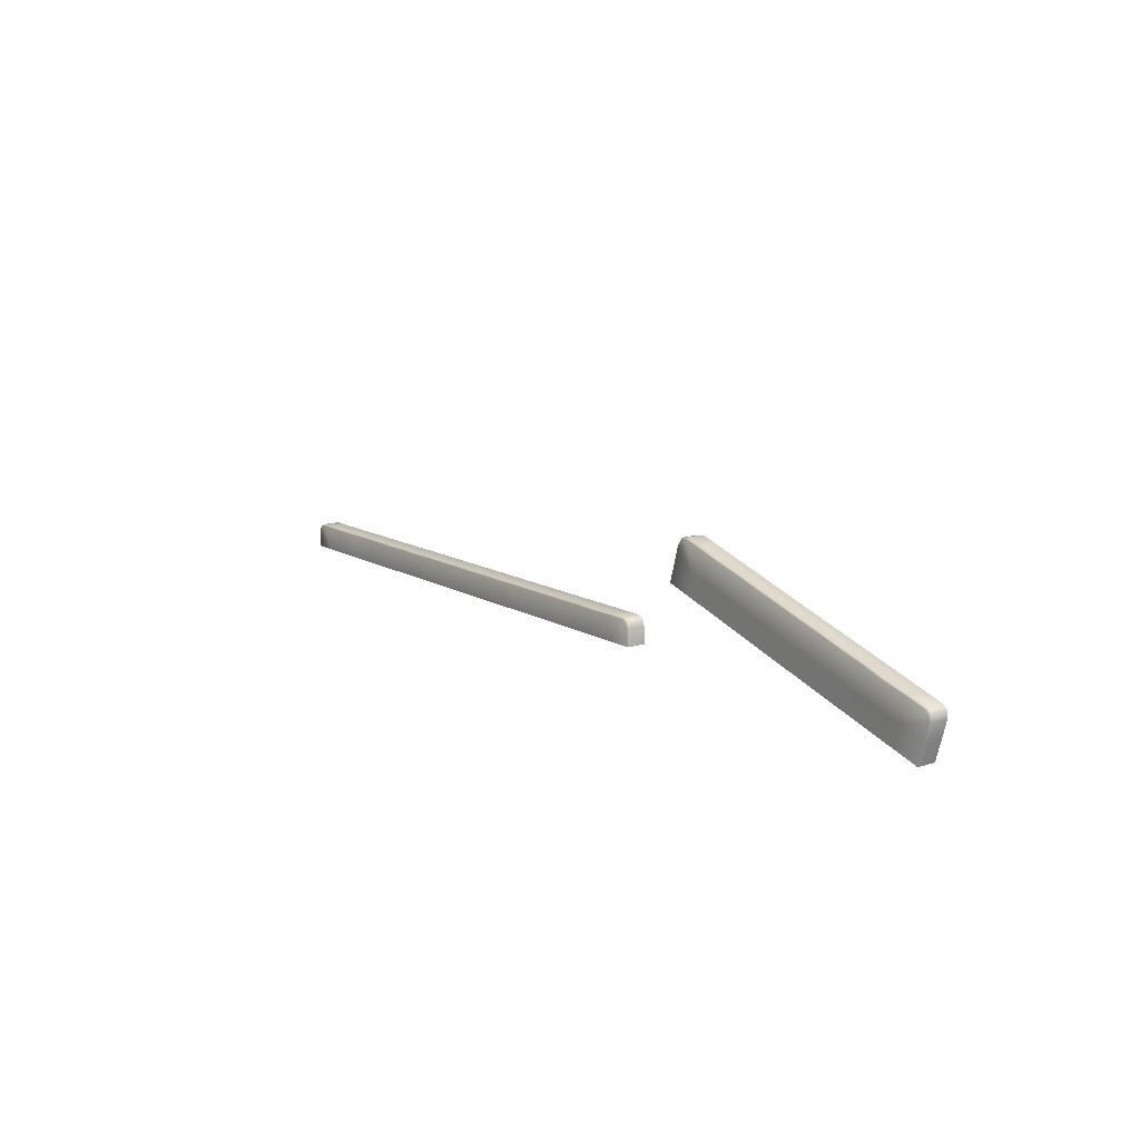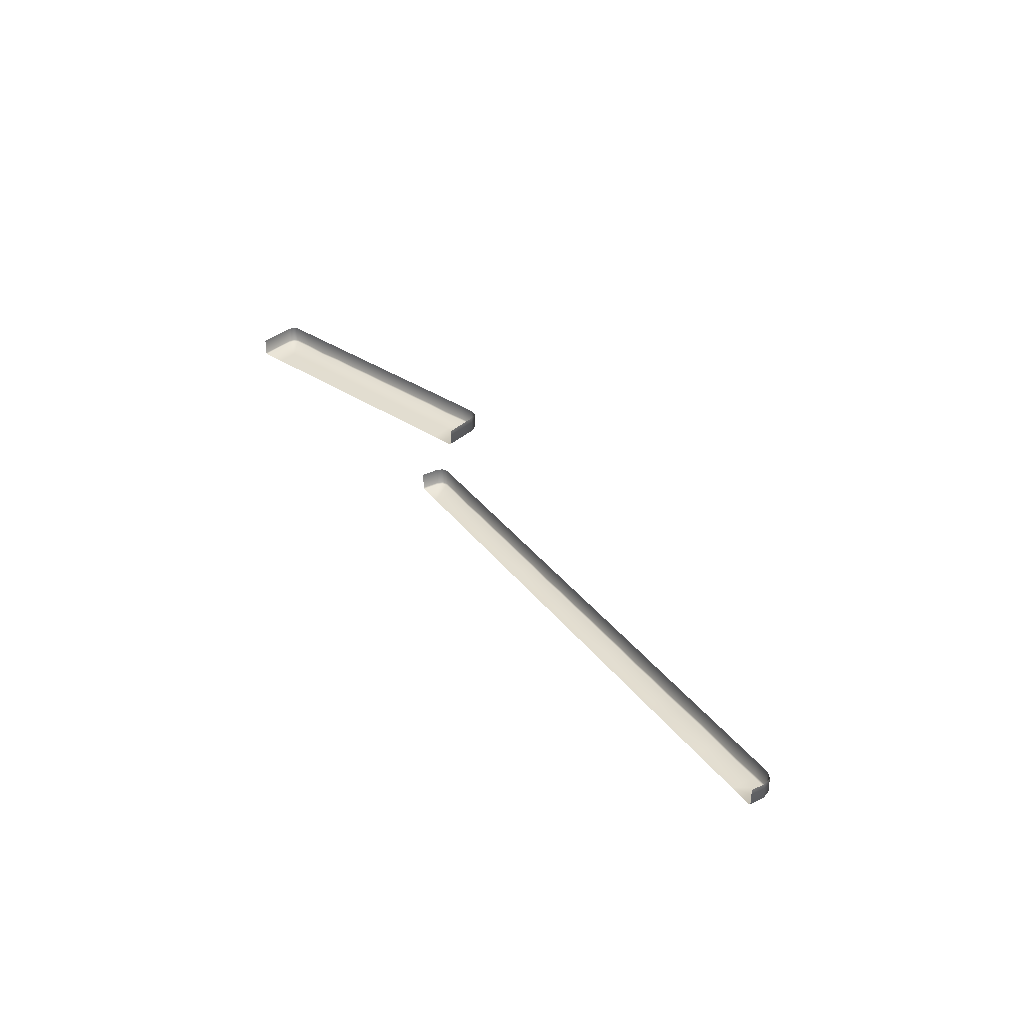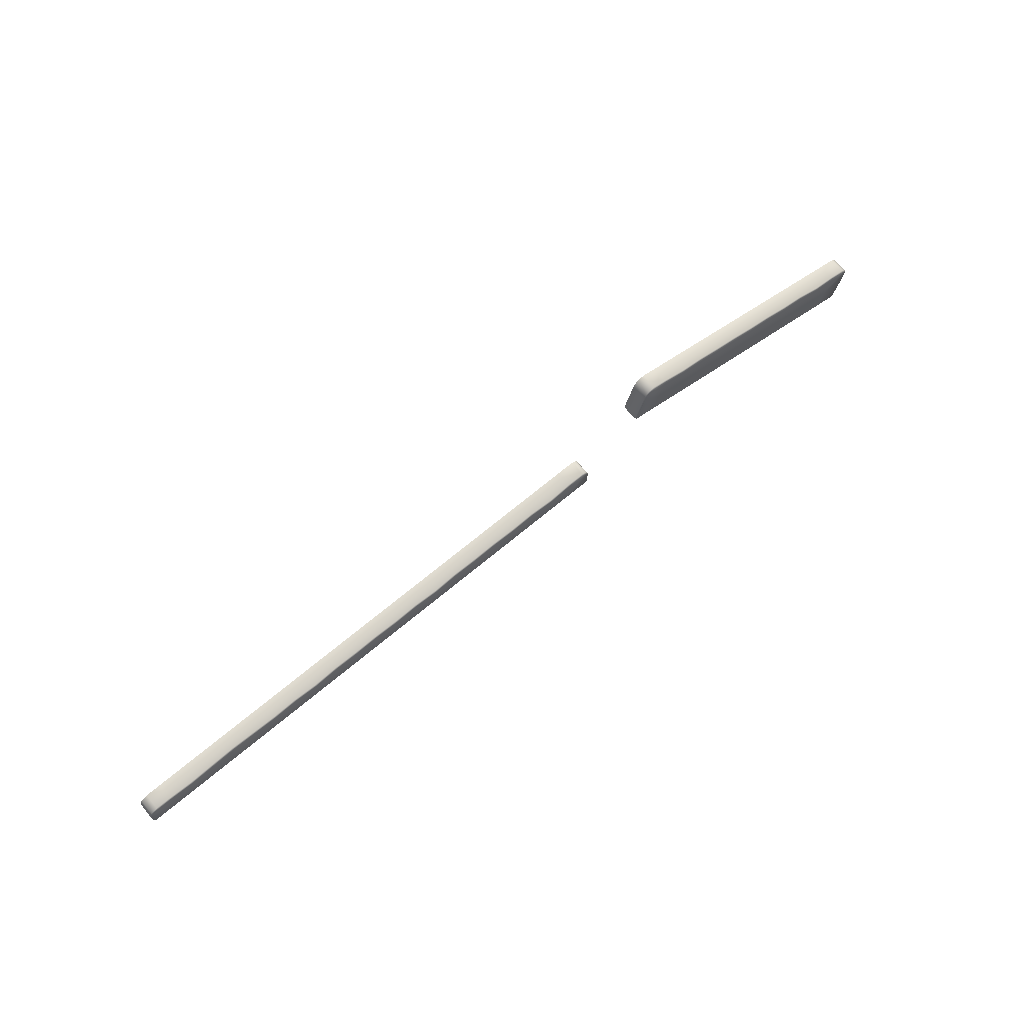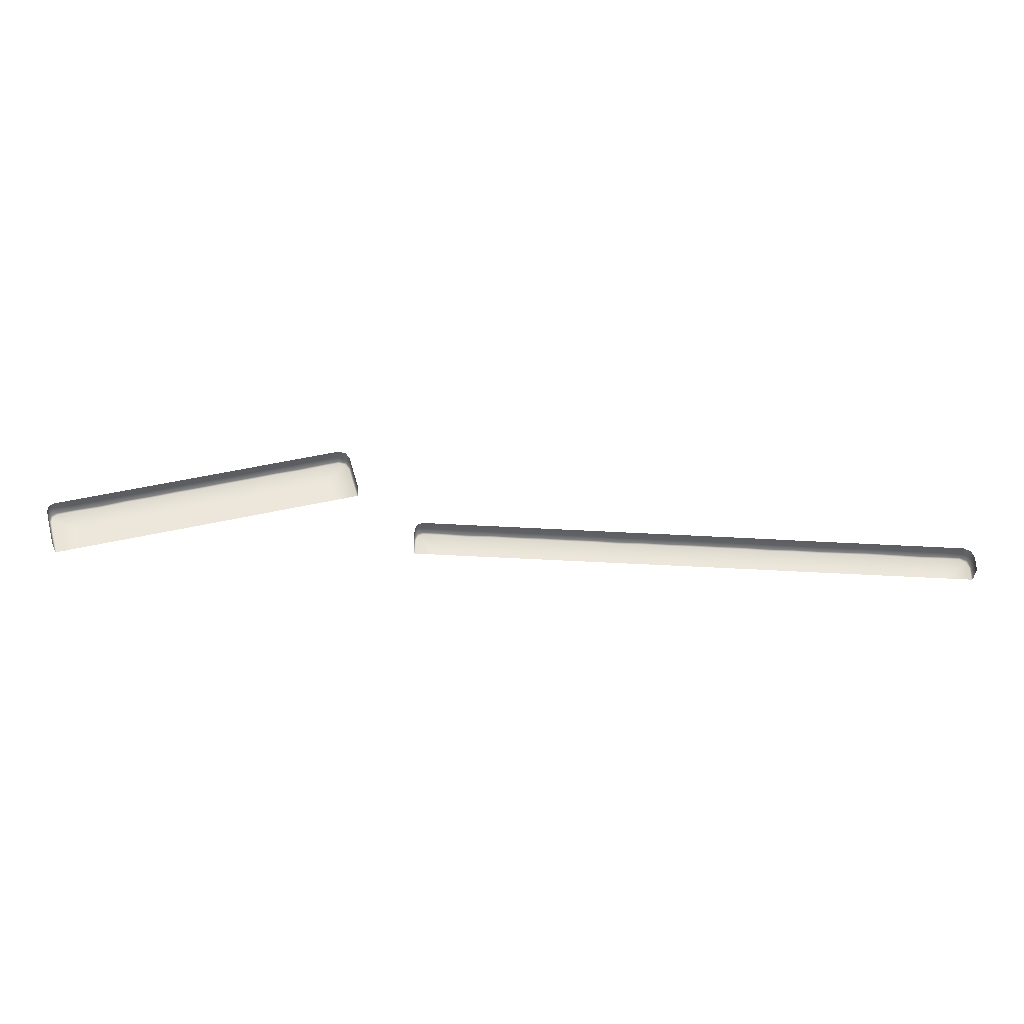
<metadata>
{"format":"obj","ext":"obj","renderer":"f3d","projection":"perspective","resolution":1024,"background":"white","views":[{"elev":14.0,"azim":-125.5,"up":"+Y"},{"elev":35.3,"azim":56.3,"up":"+Z"},{"elev":67.1,"azim":140.2,"up":"+Y"},{"elev":-36.1,"azim":-2.3,"up":"+Y"}]}
</metadata>
<code>
o _1WALL_tires01_01_001_Scene.375
v -222.2 -411.2 -4.321
v -220.6 -411.3 -4.321
v -220.5 -409.8 -4.321
v -222.1 -409.7 -4.382
v -223.8 -411.2 -4.321
v -223.7 -409.7 -4.321
v -225.4 -411.1 -4.321
v -225.3 -409.6 -4.342
v -227 -411.1 -4.321
v -226.9 -409.6 -4.321
v -228.6 -411.1 -4.321
v -228.5 -409.6 -4.353
v -230.2 -411 -4.321
v -230.1 -409.5 -4.321
v -231.8 -411 -4.321
v -231.7 -409.5 -4.393
v -233.4 -410.9 -4.321
v -233.3 -409.4 -4.321
v -234.5 -409.4 -4.321
v -234.9 -409.8 -4.321
v -234.9 -410.9 -4.321
v -234.8 -409.5 -4.321
v -220.5 -409.7 -4.248
v -220.5 -409.7 -3.205
v -222.1 -409.6 -3.205
v -222.1 -409.6 -4.309
v -223.7 -409.6 -4.248
v -223.7 -409.6 -3.205
v -225.3 -409.6 -3.205
v -225.3 -409.6 -4.269
v -226.9 -409.5 -4.248
v -226.9 -409.5 -3.205
v -228.5 -409.5 -3.205
v -228.5 -409.5 -4.279
v -230.1 -409.4 -4.248
v -230.1 -409.4 -3.205
v -231.7 -409.4 -3.205
v -231.7 -409.4 -4.319
v -233.3 -409.3 -4.248
v -233.3 -409.3 -3.205
v -234.5 -409.3 -3.205
v -234.5 -409.3 -4.248
v -234.8 -409.4 -4.248
v -234.8 -409.4 -3.205
v -235 -409.8 -4.248
v -235 -409.8 -3.205
v -235 -410.9 -3.205
v -235 -410.9 -4.248
v -199.8 -411.9 -4.248
v -199.8 -411.9 -3.205
v -199.8 -411 -3.205
v -199.8 -411 -4.248
v -199.9 -411 -4.321
v -199.9 -411.9 -4.321
v -200 -410.6 -4.321
v -200 -410.5 -4.248
v -200 -410.5 -3.205
v -200.4 -410.4 -4.321
v -200.4 -410.3 -4.248
v -200.4 -410.3 -3.205
v -201.3 -410.3 -3.205
v -201.3 -410.3 -4.248
v -201.3 -410.3 -4.321
v -202.9 -410.3 -4.367
v -202.9 -410.2 -3.205
v -202.9 -410.2 -4.293
v -204.5 -410.3 -4.321
v -204.5 -410.2 -4.248
v -204.5 -410.2 -3.205
v -206.1 -410.2 -4.286
v -206.1 -410.1 -4.212
v -206.1 -410.1 -3.205
v -207.7 -410.2 -4.321
v -207.7 -410.1 -3.205
v -207.7 -410.1 -4.248
v -209.3 -410.1 -4.356
v -209.3 -410 -3.205
v -209.3 -410 -4.282
v -210.9 -410.1 -4.321
v -210.9 -410 -4.248
v -210.9 -410 -3.205
v -212.5 -410 -4.382
v -212.5 -409.9 -3.205
v -212.5 -409.9 -4.309
v -214.1 -410 -4.321
v -214.1 -409.9 -4.248
v -214.1 -409.9 -3.205
v -215.7 -409.9 -4.342
v -215.7 -409.8 -3.205
v -215.7 -409.8 -4.269
v -217.3 -409.9 -4.321
v -217.3 -409.8 -4.248
v -217.3 -409.8 -3.205
v -218.9 -409.8 -4.353
v -218.9 -409.7 -3.205
v -218.9 -409.7 -4.279
v -201.4 -411.8 -4.321
v -203 -411.8 -4.321
v -204.6 -411.8 -4.321
v -206.2 -411.7 -4.321
v -207.8 -411.7 -4.321
v -209.4 -411.6 -4.321
v -211 -411.6 -4.321
v -212.6 -411.5 -4.321
v -214.2 -411.5 -4.321
v -215.8 -411.4 -4.321
v -217.4 -411.4 -4.321
v -219 -411.3 -4.321
v -246.8 -407.1 -4.437
v -245.2 -406.7 -4.437
v -245.6 -405.3 -4.45
v -247.2 -405.7 -4.437
v -248.3 -407.6 -4.437
v -248.7 -406.1 -4.458
v -249.9 -408 -4.437
v -250.3 -406.5 -4.437
v -251.4 -408.4 -4.437
v -251.8 -406.9 -4.468
v -253 -408.8 -4.437
v -253.4 -407.3 -4.437
v -254.5 -409.2 -4.437
v -254.9 -407.8 -4.509
v -256.1 -409.6 -4.437
v -256.5 -408.2 -4.437
v -257.6 -408.5 -4.437
v -257.8 -409 -4.437
v -257.8 -408.7 -4.437
v -257.6 -410 -4.437
v -245.7 -405.2 -4.376
v -247.2 -405.6 -4.363
v -245.7 -405.2 -3.321
v -247.2 -405.6 -3.321
v -248.8 -406 -3.321
v -248.8 -406 -4.385
v -250.3 -406.4 -4.363
v -250.3 -406.4 -3.321
v -251.8 -406.8 -3.321
v -251.8 -406.8 -4.395
v -253.4 -407.3 -4.363
v -253.4 -407.3 -3.321
v -254.9 -407.7 -3.321
v -254.9 -407.7 -4.435
v -256.5 -408.1 -4.363
v -256.5 -408.1 -3.321
v -257.6 -408.4 -3.321
v -257.6 -408.4 -4.363
v -257.9 -408.6 -4.363
v -257.9 -408.6 -3.321
v -257.9 -409 -4.363
v -257.9 -409 -3.321
v -257.6 -410 -3.321
v -257.6 -410 -4.363
v -240.6 -405.5 -4.437
v -239.2 -405.1 -4.437
v -239.4 -404.3 -4.437
v -240.1 -403.8 -4.437
v -239.7 -403.9 -4.437
v -241 -404 -4.437
v -242.1 -405.9 -4.437
v -242.5 -404.5 -4.482
v -243.7 -406.3 -4.437
v -244.1 -404.9 -4.437
v -257.3 -411.3 -3.321
v -257.3 -411.3 -4.363
v -257.2 -411.3 -4.437
v -255.7 -410.9 -4.437
v -254.1 -410.5 -4.437
v -252.6 -410.1 -4.437
v -251 -409.7 -4.437
v -249.5 -409.3 -4.437
v -248 -408.9 -4.437
v -246.4 -408.4 -4.437
v -244.9 -408 -4.437
v -243.3 -407.6 -4.437
v -241.8 -407.2 -4.437
v -240.2 -406.8 -4.437
v -238.8 -406.4 -4.437
v -239.1 -405.1 -4.363
v -239.1 -405.1 -3.321
v -239.3 -404.2 -3.321
v -238.7 -406.4 -3.321
v -238.7 -406.4 -4.363
v -239.3 -404.2 -4.363
v -239.6 -403.8 -4.363
v -239.6 -403.8 -3.321
v -240.1 -403.7 -4.363
v -240.1 -403.7 -3.321
v -241 -404 -3.321
v -241 -404 -4.363
v -242.6 -404.4 -3.321
v -242.6 -404.4 -4.409
v -244.1 -404.8 -4.363
v -244.1 -404.8 -3.321
f 1 3 2
f 3 1 4
f 5 4 1
f 4 5 6
f 7 6 5
f 6 7 8
f 9 8 7
f 8 9 10
f 11 10 9
f 10 11 12
f 13 12 11
f 12 13 14
f 15 14 13
f 14 15 16
f 17 16 15
f 16 17 18
f 19 18 17
f 20 19 17
f 20 17 21
f 19 20 22
f 23 25 24
f 26 25 23
f 23 4 26
f 4 23 3
f 6 26 4
f 27 25 26
f 26 6 27
f 25 27 28
f 8 27 6
f 27 29 28
f 27 8 30
f 30 29 27
f 10 30 8
f 31 29 30
f 30 10 31
f 29 31 32
f 12 31 10
f 31 33 32
f 31 12 34
f 34 33 31
f 14 34 12
f 35 33 34
f 34 14 35
f 33 35 36
f 16 35 14
f 35 37 36
f 35 16 38
f 38 37 35
f 18 38 16
f 39 37 38
f 38 18 39
f 37 39 40
f 19 39 18
f 39 41 40
f 39 19 42
f 42 41 39
f 22 42 19
f 41 42 43
f 42 22 43
f 43 44 41
f 22 45 43
f 44 43 45
f 45 46 44
f 45 47 46
f 22 20 45
f 48 47 45
f 48 45 20
f 20 21 48
f 49 51 50
f 51 49 52
f 49 53 52
f 53 49 54
f 55 52 53
f 51 52 56
f 52 55 56
f 56 57 51
f 58 56 55
f 57 56 59
f 56 58 59
f 59 60 57
f 59 61 60
f 62 59 58
f 62 61 59
f 62 58 63
f 64 62 63
f 62 65 61
f 62 64 66
f 66 65 62
f 67 66 64
f 68 65 66
f 66 67 68
f 65 68 69
f 70 68 67
f 71 69 68
f 68 70 71
f 69 71 72
f 73 71 70
f 71 74 72
f 71 73 75
f 75 74 71
f 76 75 73
f 75 77 74
f 75 76 78
f 78 77 75
f 79 78 76
f 80 77 78
f 78 79 80
f 77 80 81
f 82 80 79
f 80 83 81
f 80 82 84
f 84 83 80
f 85 84 82
f 86 83 84
f 84 85 86
f 83 86 87
f 88 86 85
f 86 89 87
f 86 88 90
f 90 89 86
f 91 90 88
f 92 89 90
f 90 91 92
f 89 92 93
f 94 92 91
f 92 95 93
f 92 94 96
f 96 95 92
f 3 96 94
f 96 3 23
f 23 95 96
f 95 23 24
f 97 53 54
f 58 53 97
f 53 58 55
f 58 97 63
f 98 63 97
f 63 98 64
f 99 64 98
f 64 99 67
f 100 67 99
f 67 100 70
f 101 70 100
f 70 101 73
f 102 73 101
f 73 102 76
f 103 76 102
f 76 103 79
f 104 79 103
f 79 104 82
f 105 82 104
f 82 105 85
f 106 85 105
f 85 106 88
f 107 88 106
f 88 107 91
f 108 91 107
f 91 108 94
f 2 94 108
f 94 2 3
f 109 111 110
f 111 109 112
f 113 112 109
f 112 113 114
f 115 114 113
f 114 115 116
f 117 116 115
f 116 117 118
f 119 118 117
f 118 119 120
f 121 120 119
f 120 121 122
f 123 122 121
f 122 123 124
f 123 125 124
f 126 125 123
f 125 126 127
f 126 123 128
f 112 129 111
f 129 112 130
f 130 131 129
f 131 130 132
f 114 130 112
f 130 133 132
f 130 114 134
f 134 133 130
f 116 134 114
f 135 133 134
f 134 116 135
f 133 135 136
f 118 135 116
f 135 137 136
f 135 118 138
f 138 137 135
f 120 138 118
f 139 137 138
f 138 120 139
f 137 139 140
f 122 139 120
f 139 141 140
f 139 122 142
f 142 141 139
f 124 142 122
f 143 141 142
f 142 124 143
f 141 143 144
f 125 143 124
f 143 145 144
f 143 125 146
f 146 145 143
f 127 146 125
f 145 146 147
f 146 127 147
f 147 148 145
f 149 147 127
f 148 147 149
f 149 150 148
f 149 151 150
f 127 126 149
f 152 151 149
f 152 149 126
f 152 126 128
f 153 155 154
f 156 155 153
f 155 156 157
f 156 153 158
f 159 158 153
f 158 159 160
f 161 160 159
f 160 161 162
f 110 162 161
f 162 110 111
f 151 164 163
f 164 151 152
f 128 164 152
f 164 128 165
f 123 165 128
f 165 123 166
f 121 166 123
f 166 121 167
f 119 167 121
f 167 119 168
f 117 168 119
f 168 117 169
f 115 169 117
f 169 115 170
f 113 170 115
f 170 113 171
f 109 171 113
f 171 109 172
f 110 172 109
f 172 110 173
f 161 173 110
f 173 161 174
f 159 174 161
f 174 159 175
f 153 175 159
f 175 153 176
f 154 176 153
f 176 154 177
f 178 180 179
f 178 179 181
f 182 178 181
f 177 178 182
f 178 177 154
f 155 178 154
f 178 155 183
f 180 178 183
f 157 183 155
f 180 183 184
f 183 157 184
f 184 185 180
f 156 184 157
f 185 184 186
f 184 156 186
f 186 187 185
f 186 188 187
f 189 186 156
f 188 186 189
f 189 156 158
f 160 189 158
f 189 190 188
f 189 160 191
f 191 190 189
f 162 191 160
f 192 190 191
f 191 162 192
f 190 192 193
f 111 192 162
f 192 131 193
f 192 111 129
f 129 131 192

</code>
